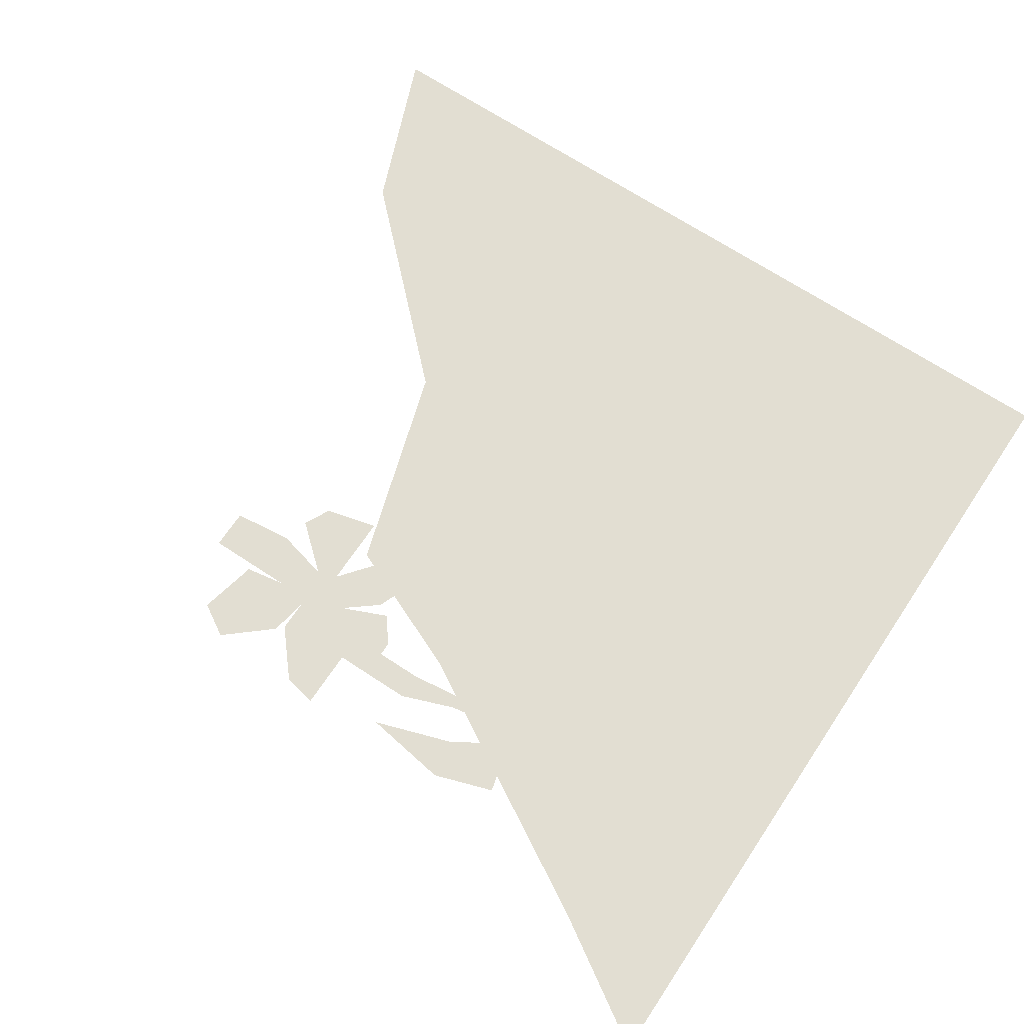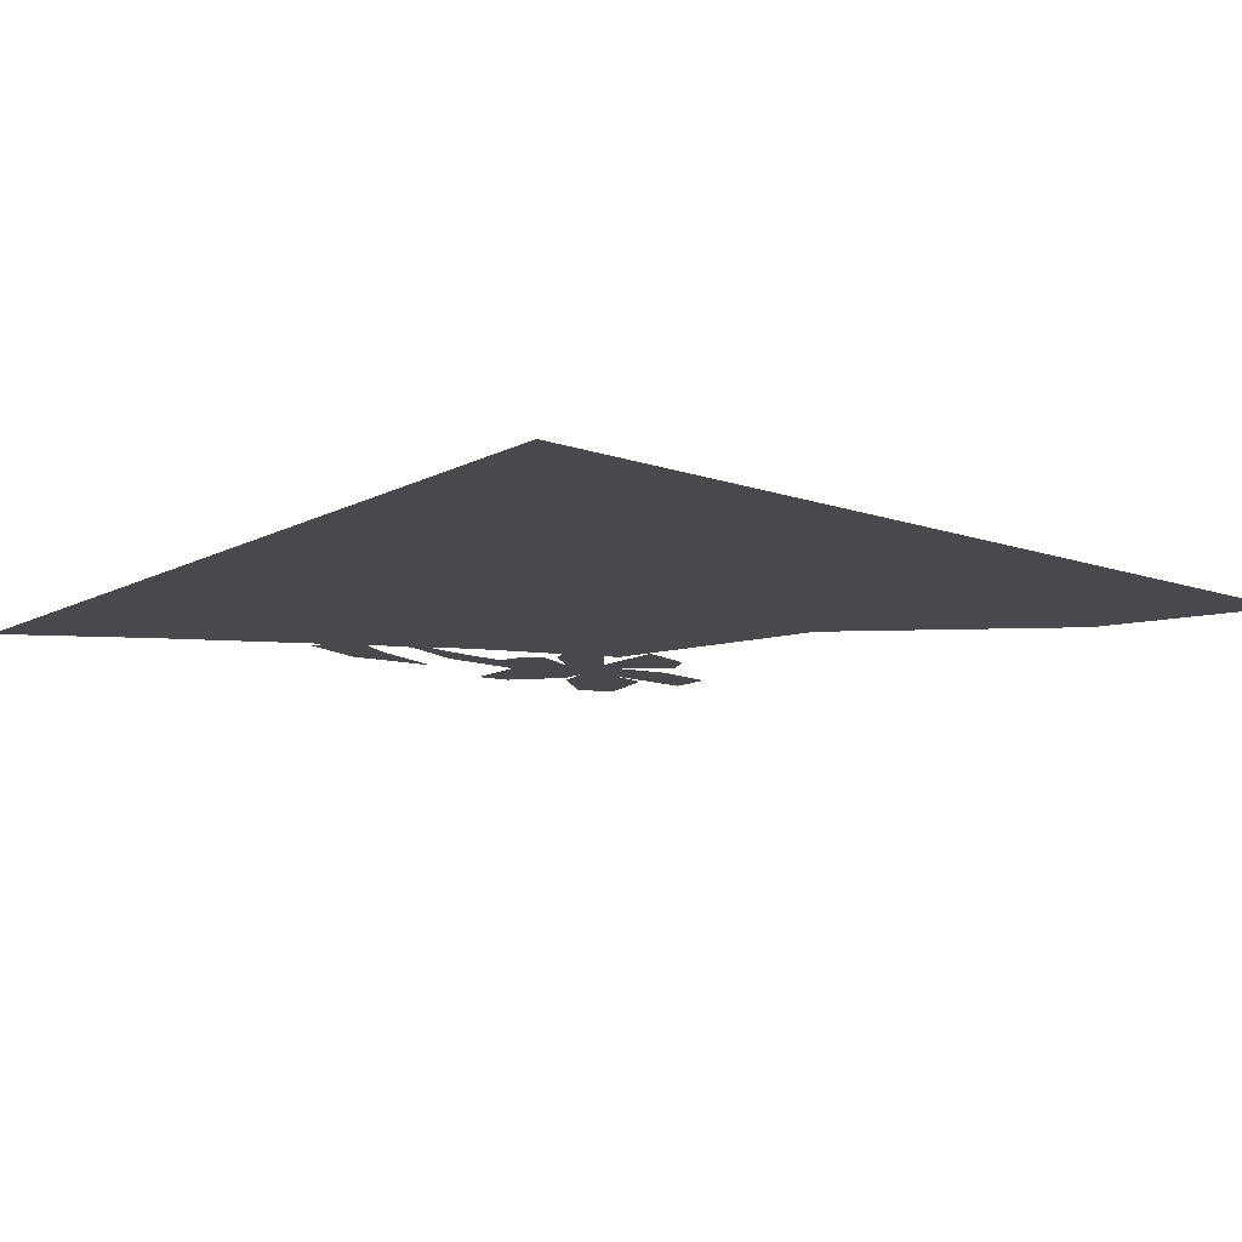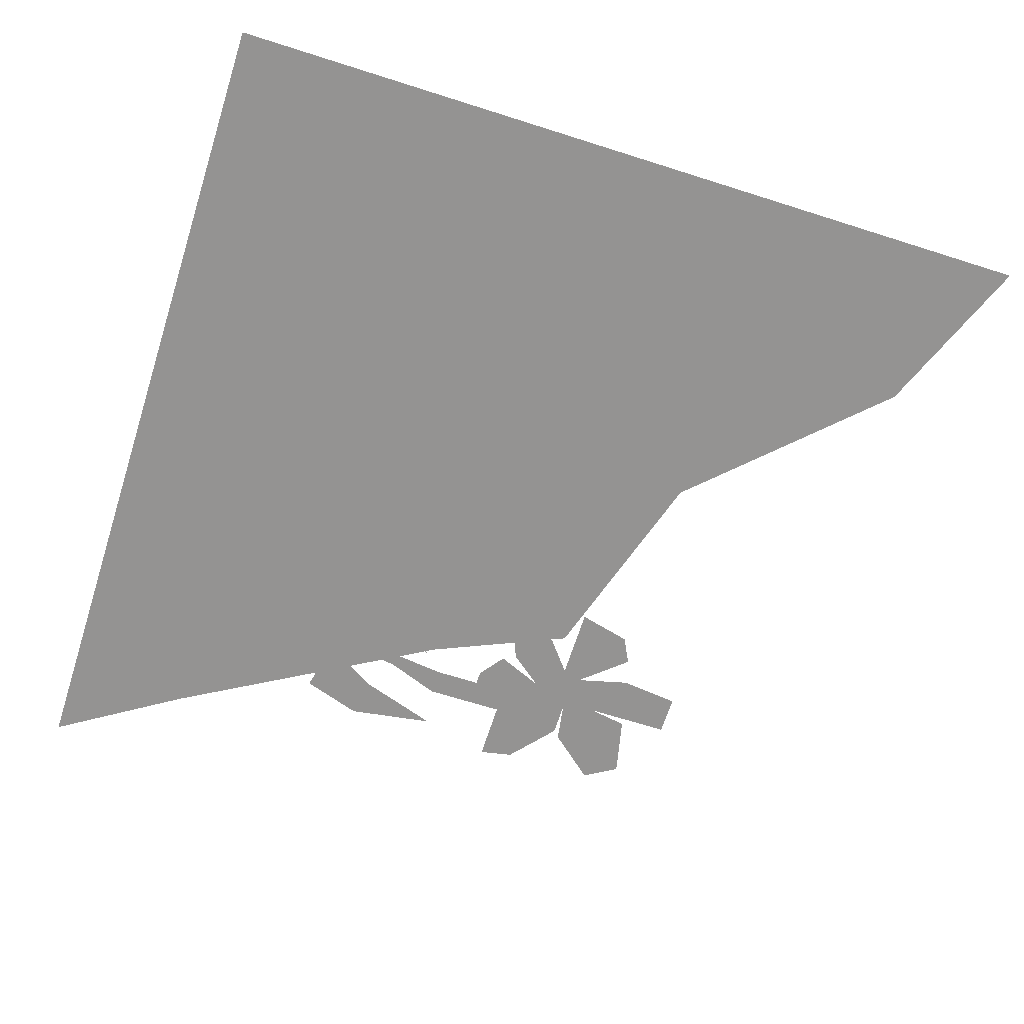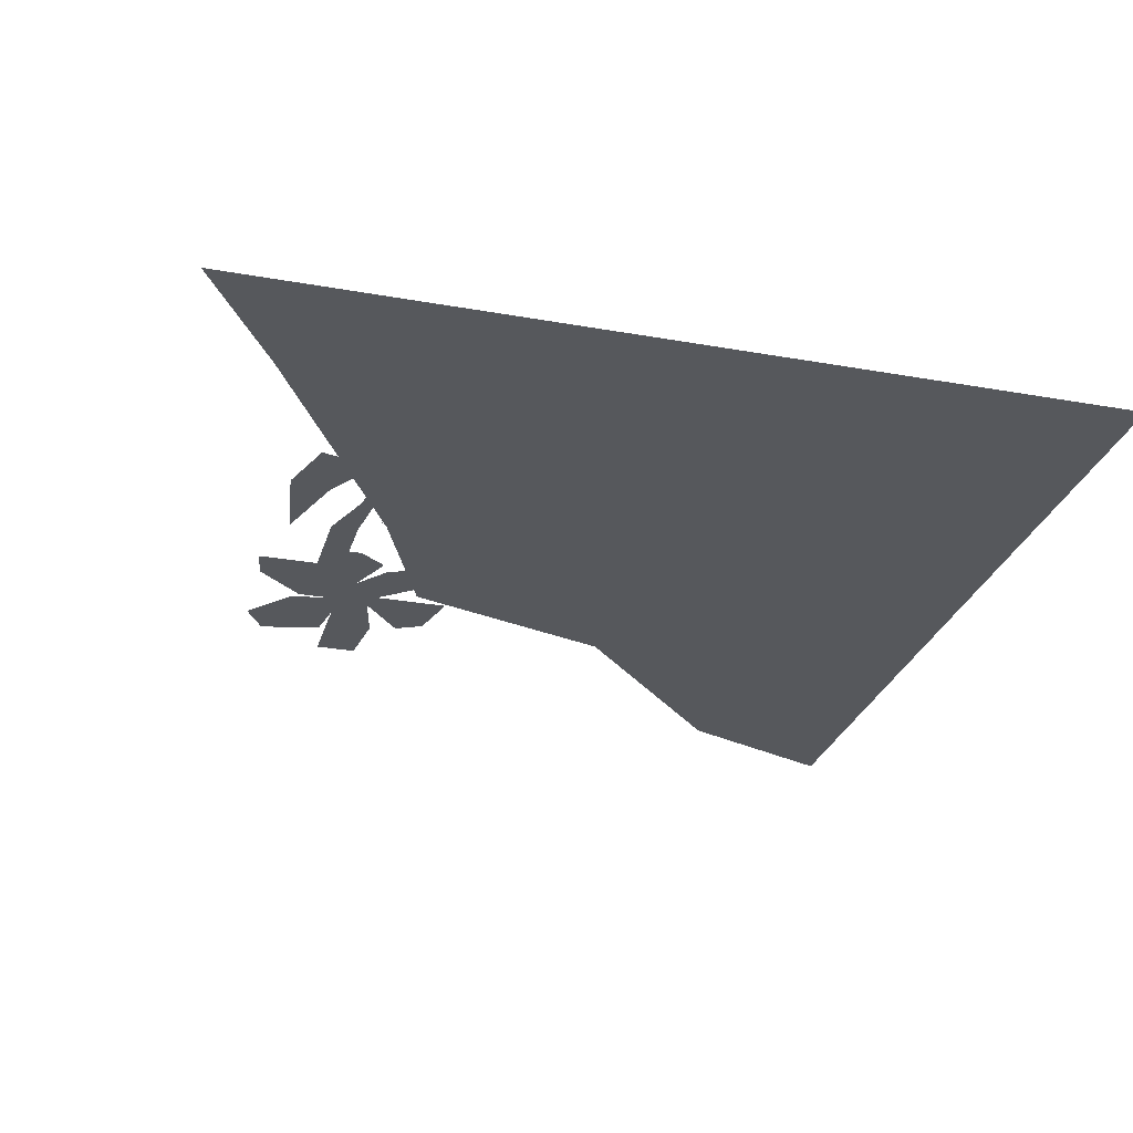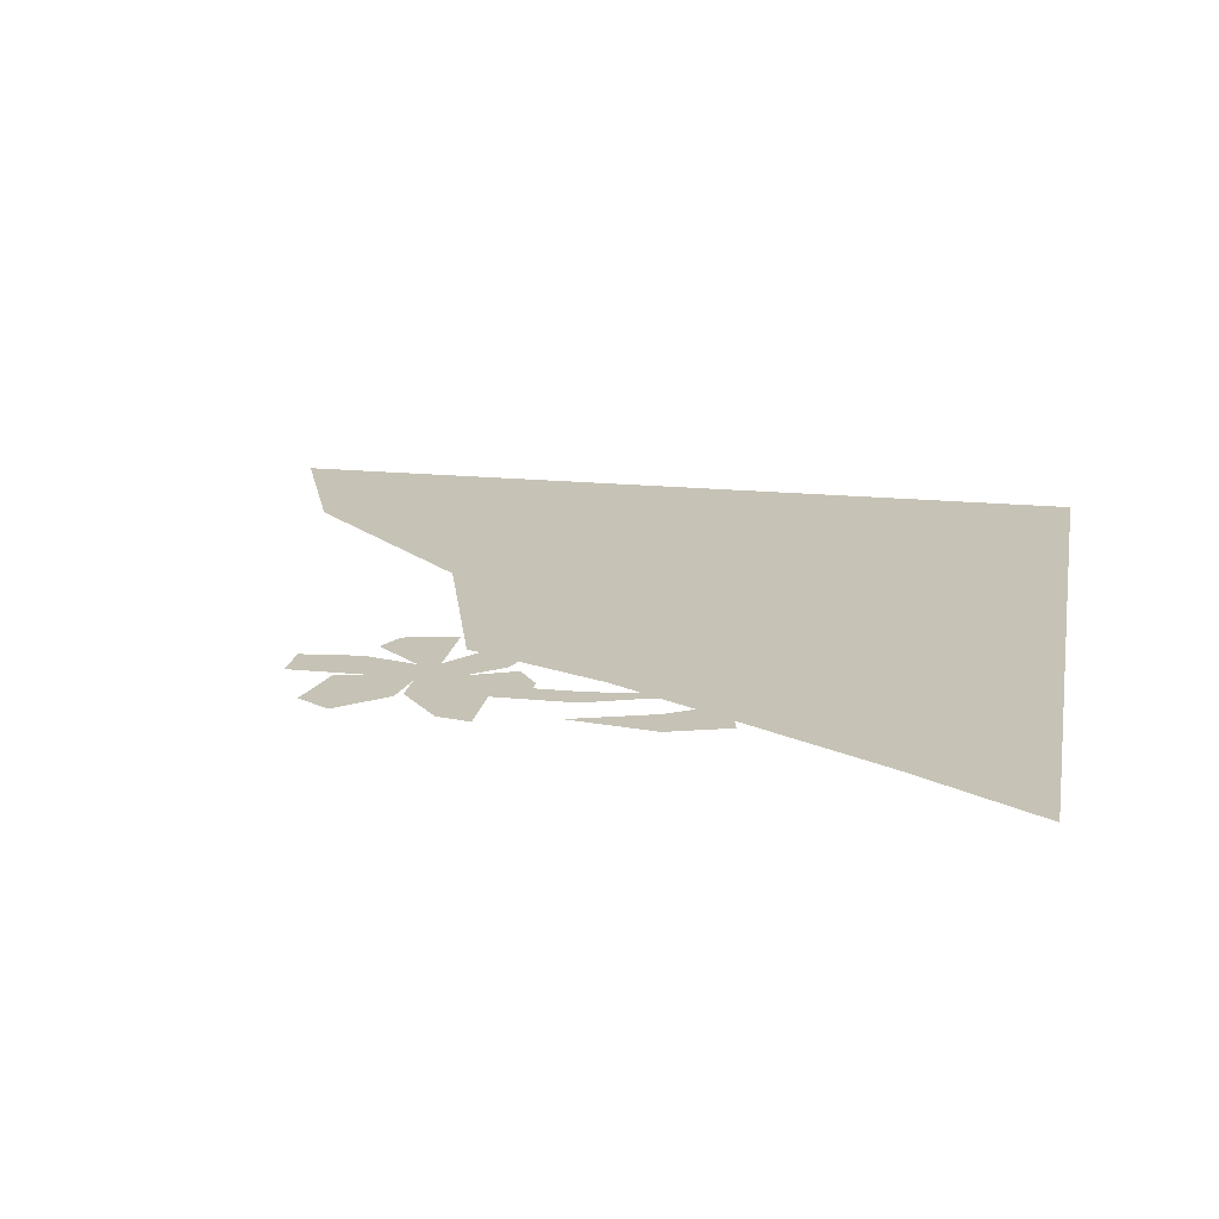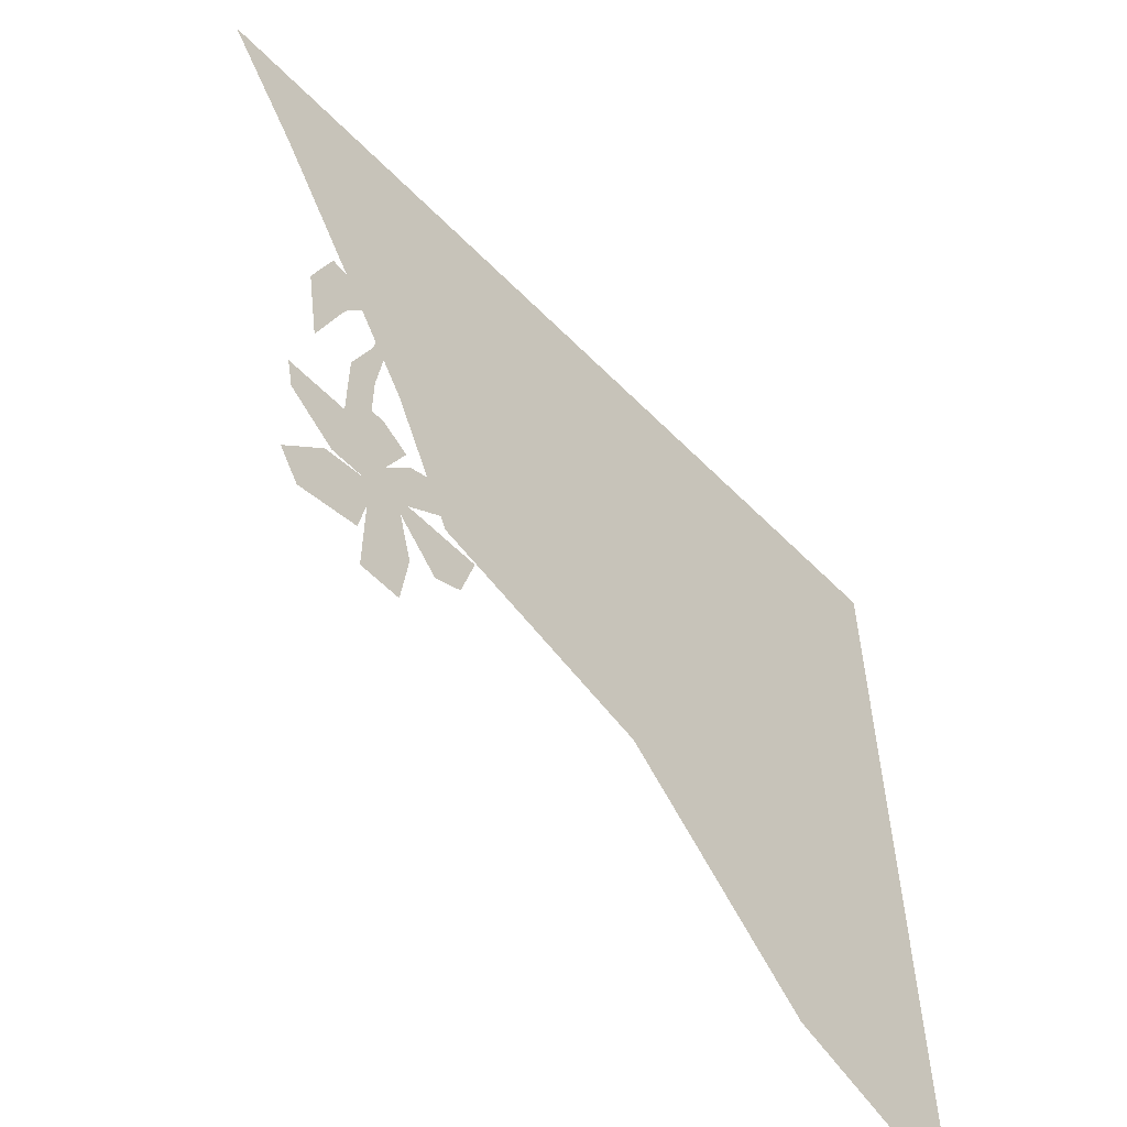
<metadata>
{"format":"obj","ext":"obj","renderer":"f3d","projection":"perspective","resolution":1024,"background":"white","views":[{"elev":67.9,"azim":123.6,"up":"+Z"},{"elev":-12.2,"azim":-129.4,"up":"+Z"},{"elev":-66.8,"azim":-107.7,"up":"+Z"},{"elev":-27.8,"azim":164.7,"up":"+Z"},{"elev":18.9,"azim":100.6,"up":"+Z"},{"elev":-58.6,"azim":133.9,"up":"+Y"}]}
</metadata>
<code>
v -0.3047 -0.4219 0
v -0.5 -0.5 0
v -0.5 -0.1875 0
v -0.2422 -0.05469 0
v -0.01562 0.03125 0
v -0.09375 -0.2031 0
v 0.2266 0.03906 0
v 0.1562 -0.125 0
v -0.5 0.1484 0
v -0.2422 0.2109 0
v 0.07031 0.2578 0
v 0.4062 0.3516 0
v -0.5 0.5 0
v -0.2031 0.5 0
v 0.2734 0.5 0
v 0.5 0.5 0
v 0.2578 -0.1562 0
v 0.25 -0.1953 0
v 0.2109 -0.1641 0
v 0.2031 -0.1406 0
v 0.25 -0.1016 0
v 0.2891 -0.07031 0
v 0.2969 -0.1562 0
v 0.3594 -0.07031 0
v 0.3516 -0.1094 0
v 0.2344 -0.1094 0
v 0.2109 -0.05469 0
v 0.2656 -0.0625 0
v 0.2578 -0.03125 0
v 0.2891 -0.03125 0
v 0.2578 0.02344 0
v 0.2891 0.02344 0
v 0.25 0.08594 0
v 0.2656 0.08594 0
v 0.25 0.1797 0
v 0.25 -0.2422 0
v 0.1953 -0.2266 0
v 0.25 -0.2969 0
v 0.2031 -0.2969 0
v 0.1641 -0.2188 0
v 0.1641 -0.1406 0
v 0.1328 -0.2031 0
v 0.1172 -0.1406 0
v 0.1641 -0.1094 0
v 0.2031 -0.07031 0
v 0.1406 -0.07031 0
v 0.1641 -0.05469 0
v 0.2422 -0.03125 0
v 0.3047 -0.1641 0
v 0.2578 -0.2422 0
v 0.3516 -0.2188 0
v 0.3281 -0.2578 0
v 0.3047 0.1094 0
v 0.2656 0.1719 0
v 0.3281 0.1875 0
v 0.3516 0.1172 0
v 0.3359 0.01562 0
v 0.1953 0.1172 0
v 0.1953 0.1797 0
v 0.2344 0.1719 0
v 0.2109 0.1172 0
v 0.2344 0.04688 0
v 0.02344 -0.01562 0
v 0.01562 0.007812 0
v 0.05469 0.02344 0
v 0.04688 0 0
v 0.0625 -0.05469 0
v 0.02344 -0.0625 0
v 0.05469 -0.1094 0
v 0.02344 -0.1094 0
v 0.02344 0.03906 0
v 0.02344 0.04688 0
v 0.007812 0.08594 0
v 0.04688 0.09375 0
v 0.01562 0.09375 0
v 0.02344 0.09375 0
v 0.07812 0.02344 0
v 0.07812 -0.04688 0
v 0.1328 0.02344 0
v 0.1172 -0.02344 0
v 0.05469 0.07812 0
v 0.07812 0.03906 0
v 0.07812 0.09375 0
v 0.1094 0.07812 0
v -0.02344 0.007812 0
v -0.01562 0.07812 0
v -0.01562 0.09375 0
v -0.01562 0.1562 0
v 0.01562 0.1562 0
v 0.007812 0.2188 0
v 0.02344 0.2188 0
v 0.02344 0.2891 0
v -0.07031 0.03906 0
v -0.07812 0.07812 0
v 0.01562 -0.0625 0
v -0.03125 0 0
v -0.03906 -0.07812 0
v -0.07031 -0.04688 0
v 0.007812 0.2812 0
v -0.03125 0.2266 0
v -0.07031 0.2344 0
v -0.03906 0.3047 0
v -0.04688 0.1562 0
v 0.0625 0.2891 0
v 0.0625 0.2344 0
v 0.04688 0.2344 0
v 0.02344 0.2812 0
v 0.02344 0.1797 0
f 1 2 3
f 1 3 4
f 1 4 5
f 1 5 6
f 6 5 7
f 6 7 8
f 4 3 9
f 4 9 10
f 4 10 11
f 4 11 5
f 5 11 12
f 5 12 7
f 10 9 13
f 10 13 14
f 10 14 15
f 10 15 11
f 11 15 16
f 11 16 12
f 17 18 19
f 17 19 20
f 17 20 21
f 20 26 21
f 63 64 65
f 63 65 66
f 71 65 64
f 71 64 72
f 17 21 22
f 17 22 23
f 23 22 24
f 23 24 25
f 21 26 27
f 21 27 28
f 19 18 36
f 19 36 37
f 37 36 38
f 37 38 39
f 20 19 40
f 20 40 41
f 41 40 42
f 41 42 43
f 26 20 44
f 26 44 45
f 45 44 46
f 45 46 47
f 28 27 48
f 28 48 29
f 18 17 49
f 18 49 50
f 50 49 51
f 50 51 52
f 63 66 67
f 63 67 68
f 68 67 69
f 68 69 70
f 71 72 73
f 71 73 74
f 74 73 75
f 74 75 76
f 66 65 77
f 66 77 78
f 78 77 79
f 78 79 80
f 65 71 81
f 65 81 82
f 82 81 83
f 82 83 84
f 72 64 85
f 72 85 86
f 86 85 93
f 86 93 94
f 64 63 95
f 64 95 96
f 96 95 97
f 96 97 98
f 21 28 22
f 22 28 29
f 22 29 30
f 30 29 31
f 30 31 32
f 32 31 33
f 32 33 34
f 34 33 35
f 53 54 55
f 53 55 56
f 53 56 57
f 58 59 60
f 58 60 61
f 58 61 62
f 72 86 73
f 73 86 87
f 73 87 75
f 75 87 88
f 75 88 89
f 89 88 90
f 89 90 91
f 91 90 92
f 99 100 101
f 99 101 102
f 100 103 101
f 104 105 106
f 104 106 107
f 105 108 106

</code>
